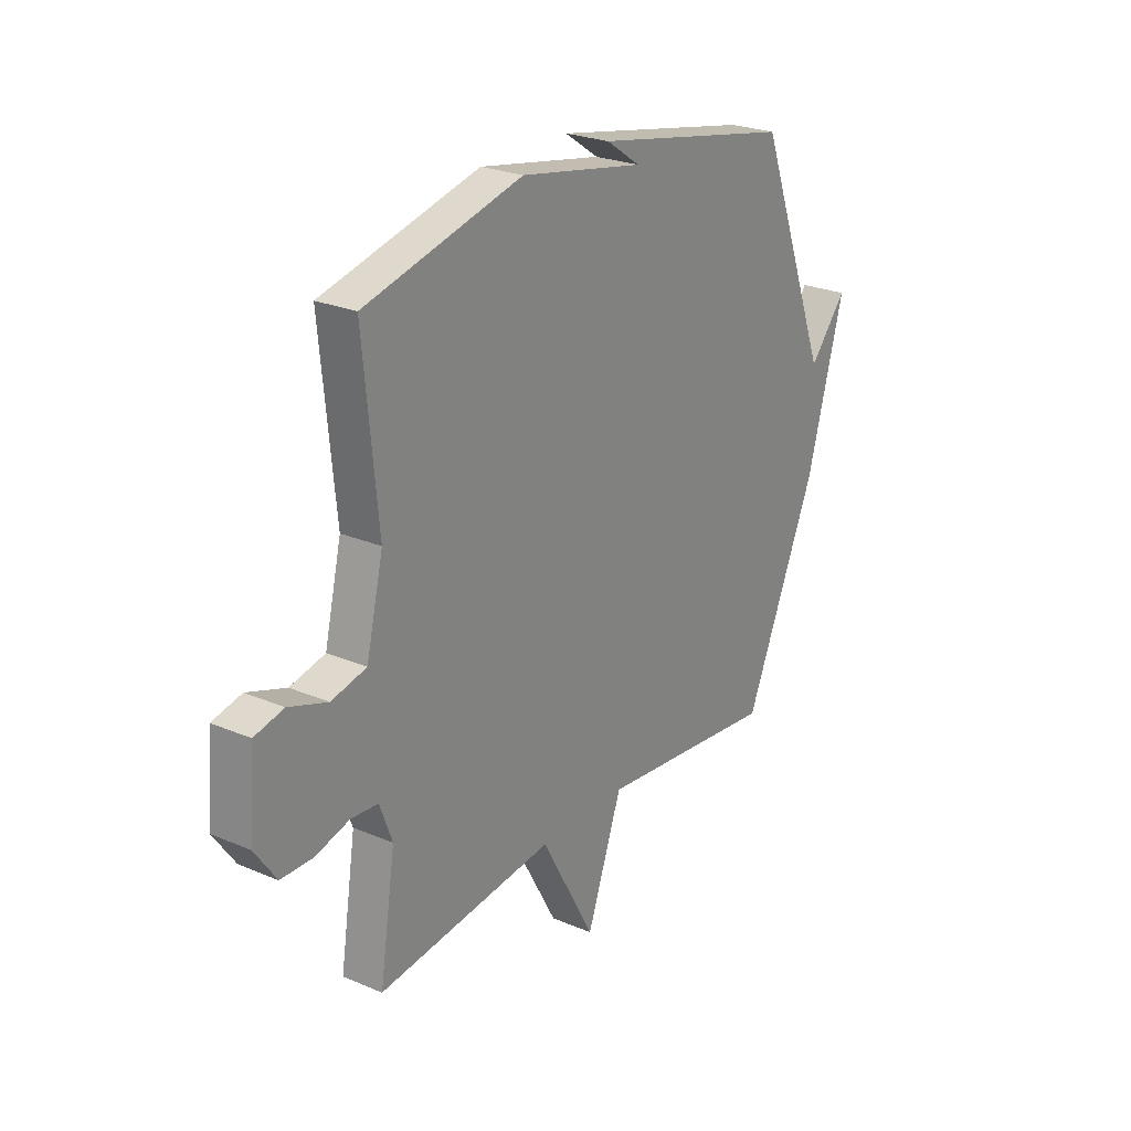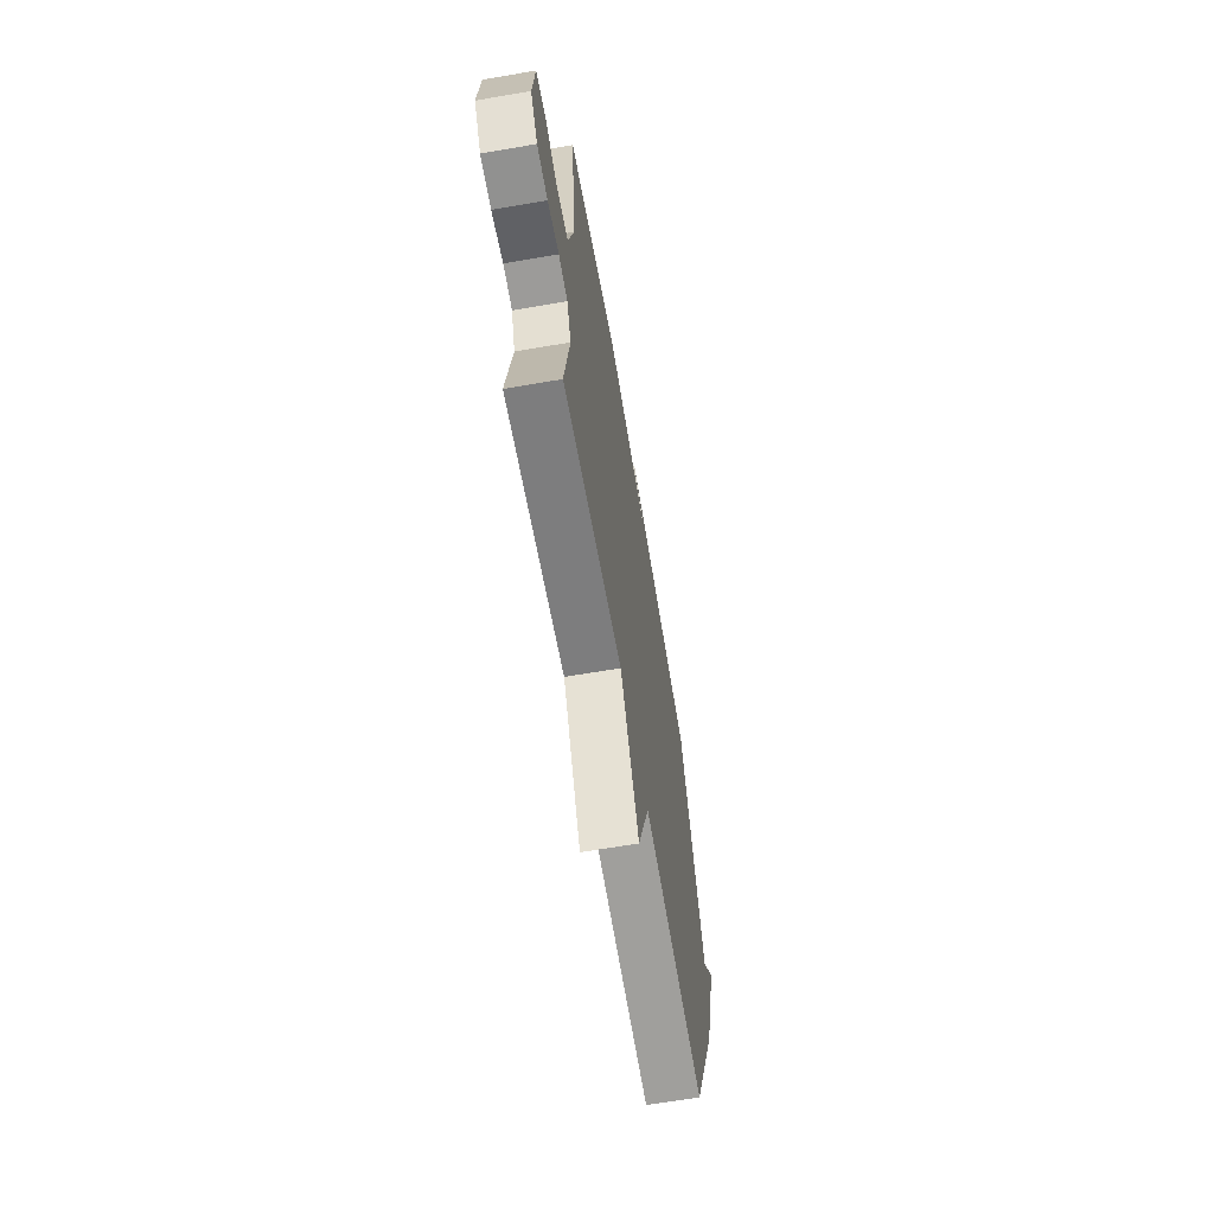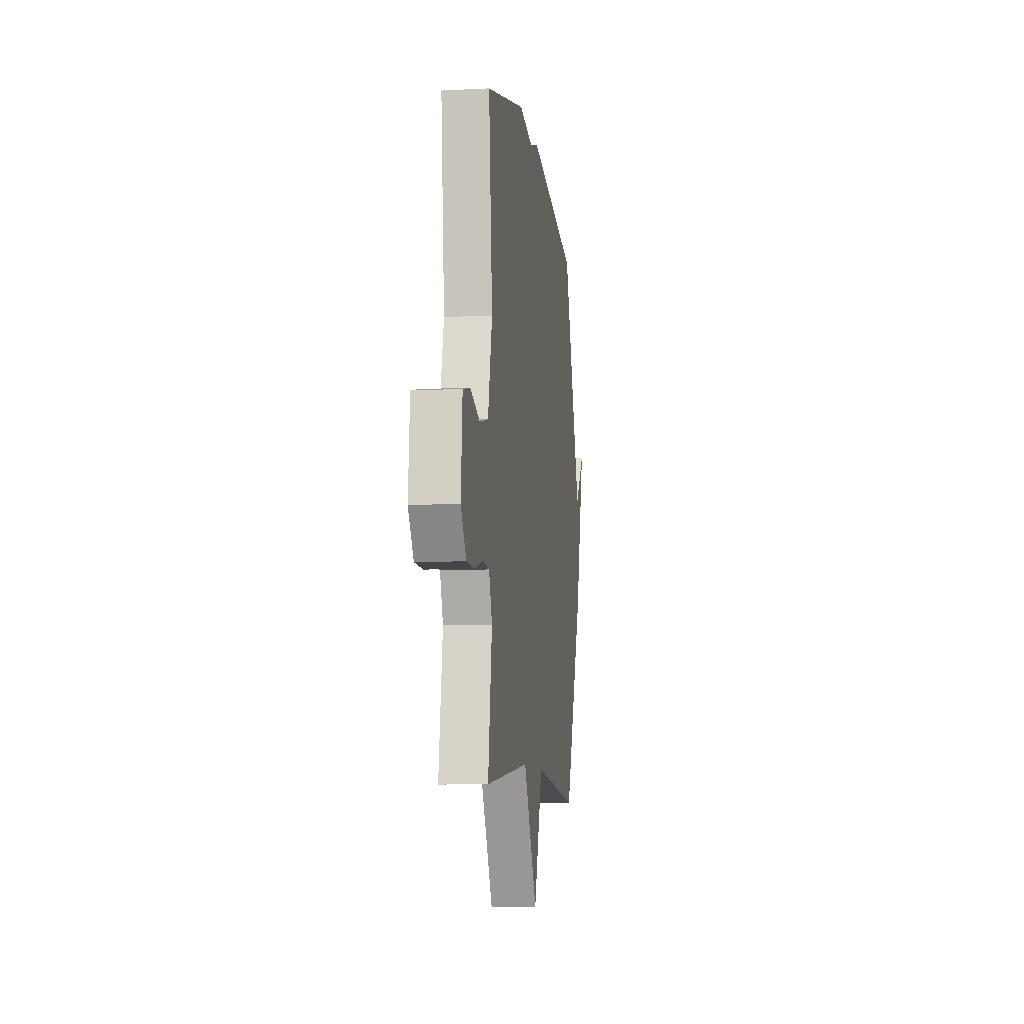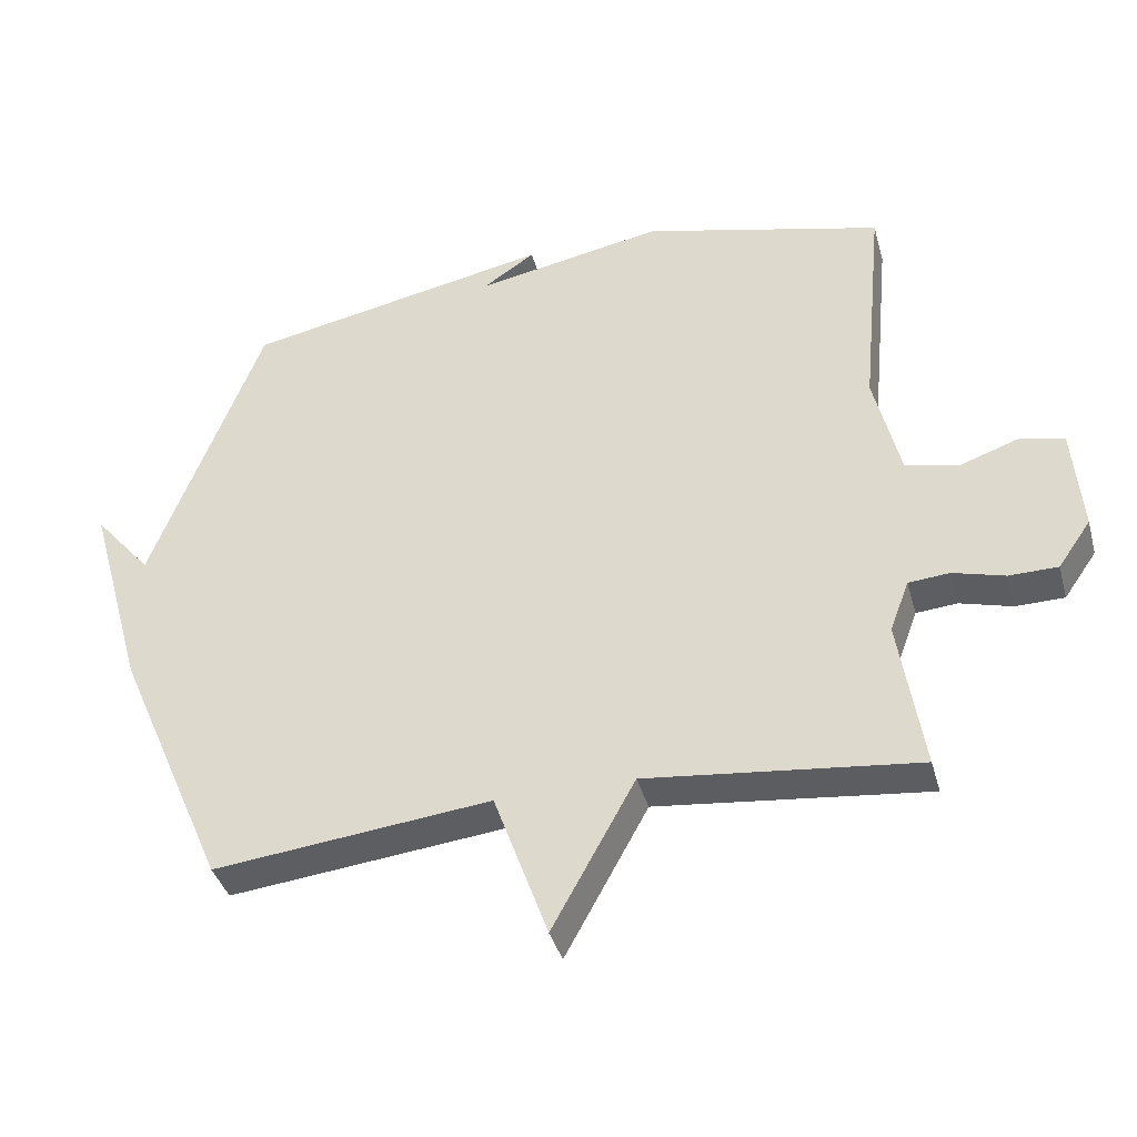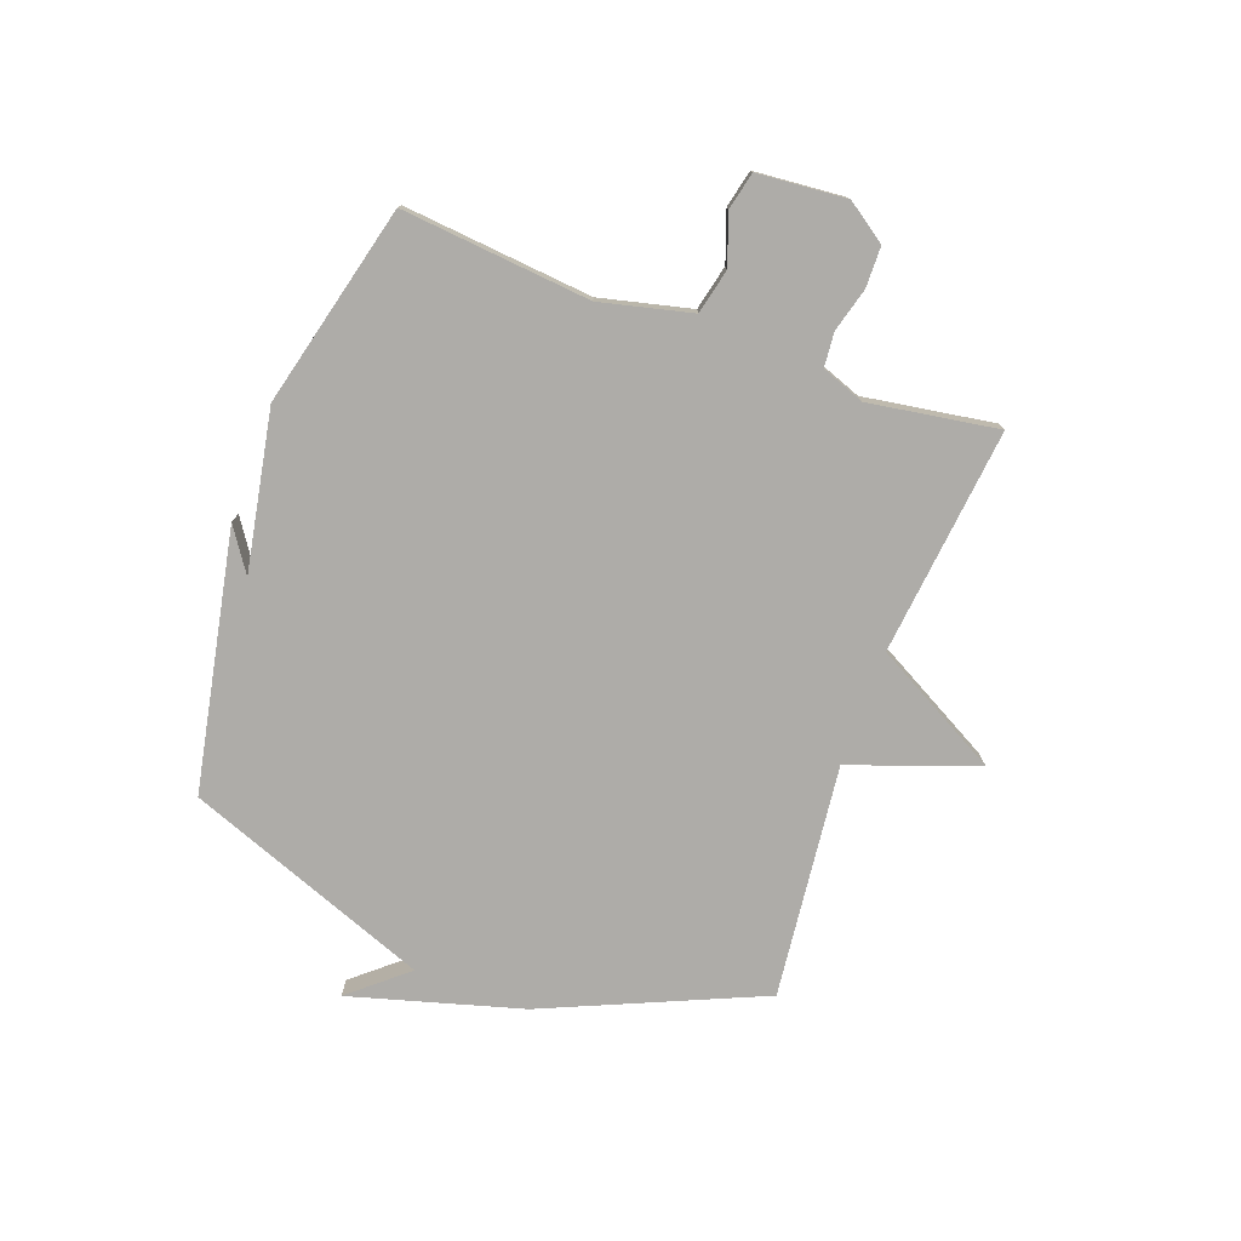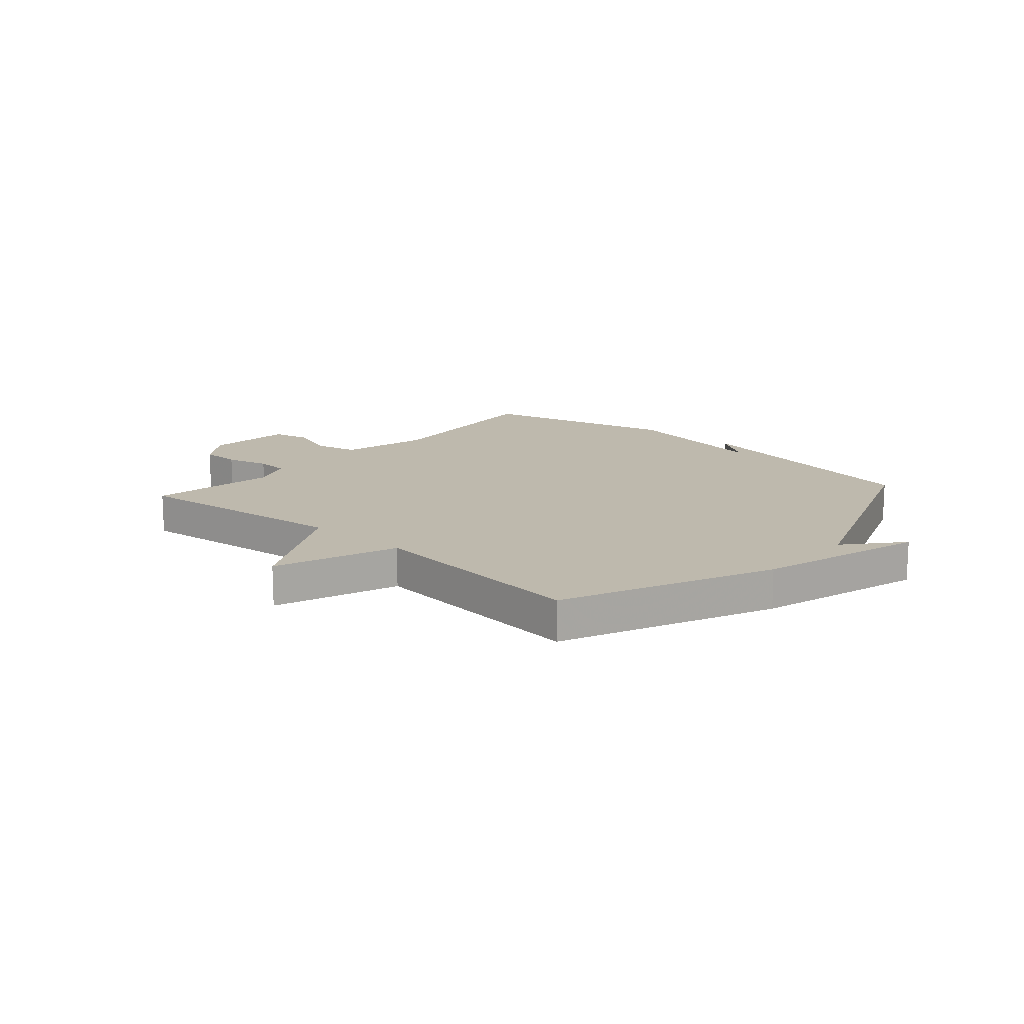
<metadata>
{"format":"obj","ext":"obj","renderer":"f3d","projection":"perspective","resolution":1024,"background":"white","views":[{"elev":24.9,"azim":124.7,"up":"+Z"},{"elev":-65.2,"azim":99.8,"up":"+Z"},{"elev":-8.6,"azim":97.8,"up":"+Z"},{"elev":-38.9,"azim":15.1,"up":"+Z"},{"elev":-76.9,"azim":70.0,"up":"+Y"},{"elev":15.1,"azim":-138.4,"up":"+Y"}]}
</metadata>
<code>
v -0.5 0.07 -0.5
v -0.662 0.07 -0.125
v -0.746 0.07 0.174
v -0.662 0.07 0.075
v -0.5 0.07 0.5
v -0.051 0.07 0.588
v -0.127 0.07 0.537
v 0.149 0.07 0.588
v 0.5 0.07 0.5
v 0.468 0.07 0.171
v 0.506 0.07 0.012
v 0.584 0.07 -0.006
v 0.67 0.07 0.024
v 0.735 0.07 0.009
v 0.748 0.07 -0.146
v 0.7 0.07 -0.215
v 0.629 0.07 -0.216
v 0.553 0.07 -0.195
v 0.493 0.07 -0.2
v 0.465 0.07 -0.275
v 0.5 0.07 -0.5
v 0.105 0.07 -0.456
v -0.016 0.07 -0.676
v -0.095 0.07 -0.456
v -0.5 0 -0.5
v -0.662 0 -0.125
v -0.746 0 0.174
v -0.662 0 0.075
v -0.5 0 0.5
v -0.051 0 0.588
v -0.127 0 0.537
v 0.149 0 0.588
v 0.5 0 0.5
v 0.468 0 0.171
v 0.506 0 0.012
v 0.584 0 -0.006
v 0.67 0 0.024
v 0.735 0 0.009
v 0.748 0 -0.146
v 0.7 0 -0.215
v 0.629 0 -0.216
v 0.553 0 -0.195
v 0.493 0 -0.2
v 0.465 0 -0.275
v 0.5 0 -0.5
v 0.105 0 -0.456
v -0.016 0 -0.676
v -0.095 0 -0.456
f 22 23 24
f 20 21 22
f 19 20 22 24
f 16 17 18
f 15 16 18
f 14 15 18
f 13 14 18
f 12 13 18
f 11 12 18 19
f 24 1 2
f 19 24 2
f 11 19 2
f 10 11 2
f 9 10 2
f 8 9 2
f 7 8 2
f 2 3 4
f 7 2 4 5
f 5 6 7
f 48 47 46
f 46 45 44
f 48 46 44 43
f 42 41 40
f 42 40 39
f 42 39 38
f 42 38 37
f 42 37 36
f 43 42 36 35
f 26 25 48
f 26 48 43
f 26 43 35
f 26 35 34
f 26 34 33
f 26 33 32
f 26 32 31
f 28 27 26
f 29 28 26 31
f 31 30 29
f 1 25 26 2
f 2 26 27 3
f 3 27 28 4
f 4 28 29 5
f 5 29 30 6
f 6 30 31 7
f 7 31 32 8
f 8 32 33 9
f 9 33 34 10
f 10 34 35 11
f 11 35 36 12
f 12 36 37 13
f 13 37 38 14
f 14 38 39 15
f 15 39 40 16
f 16 40 41 17
f 17 41 42 18
f 18 42 43 19
f 19 43 44 20
f 20 44 45 21
f 21 45 46 22
f 22 46 47 23
f 23 47 48 24
f 24 48 25 1

</code>
